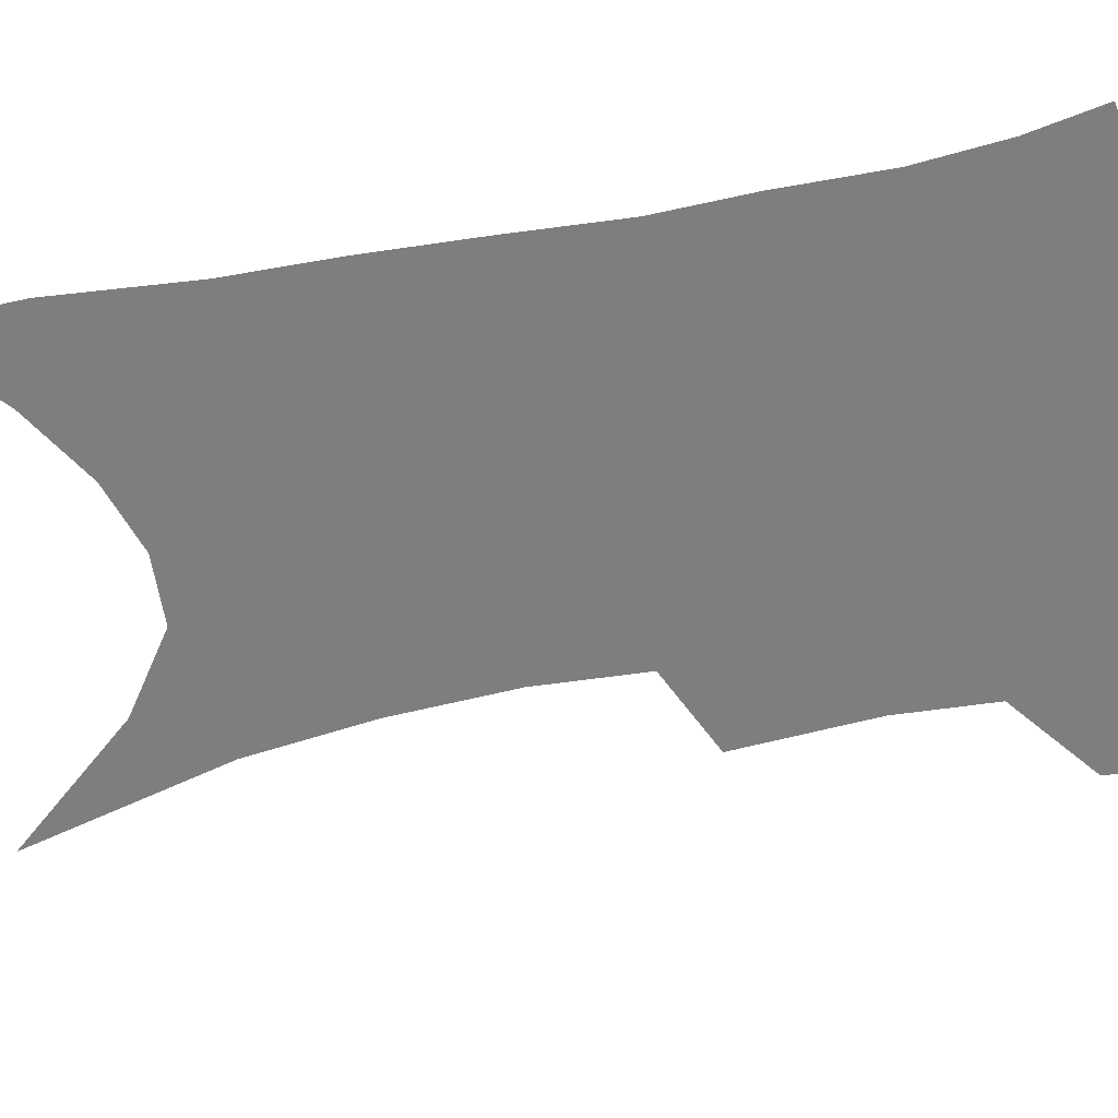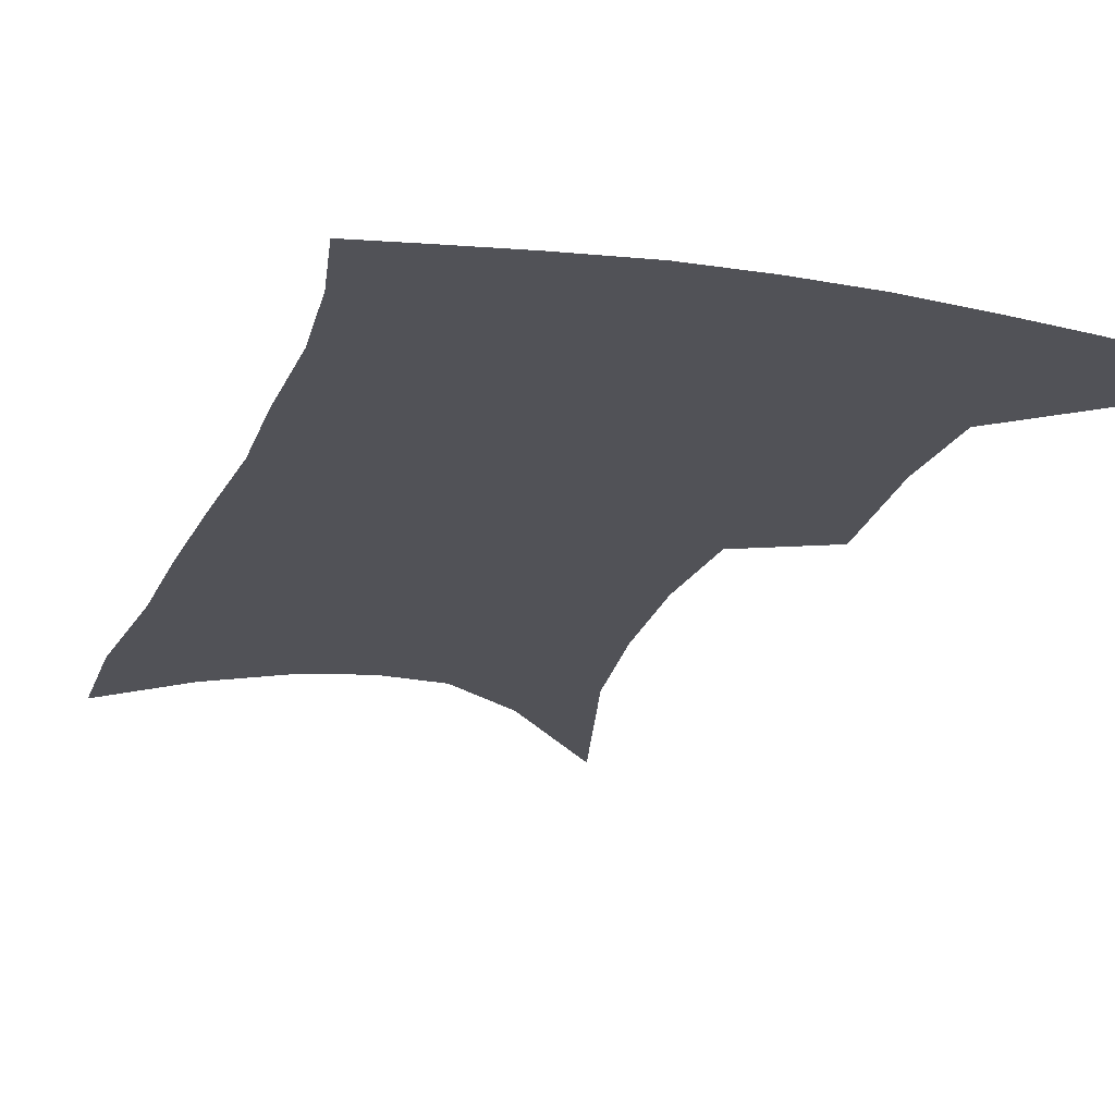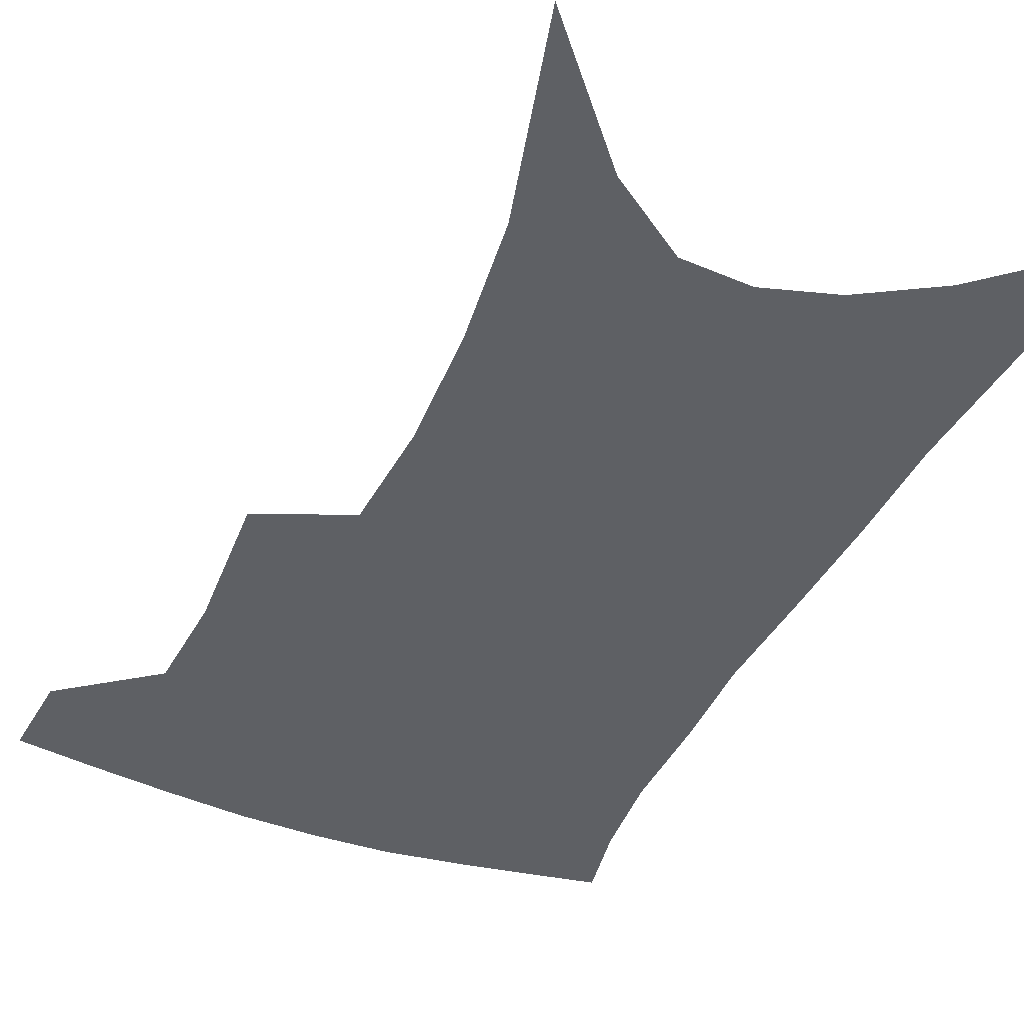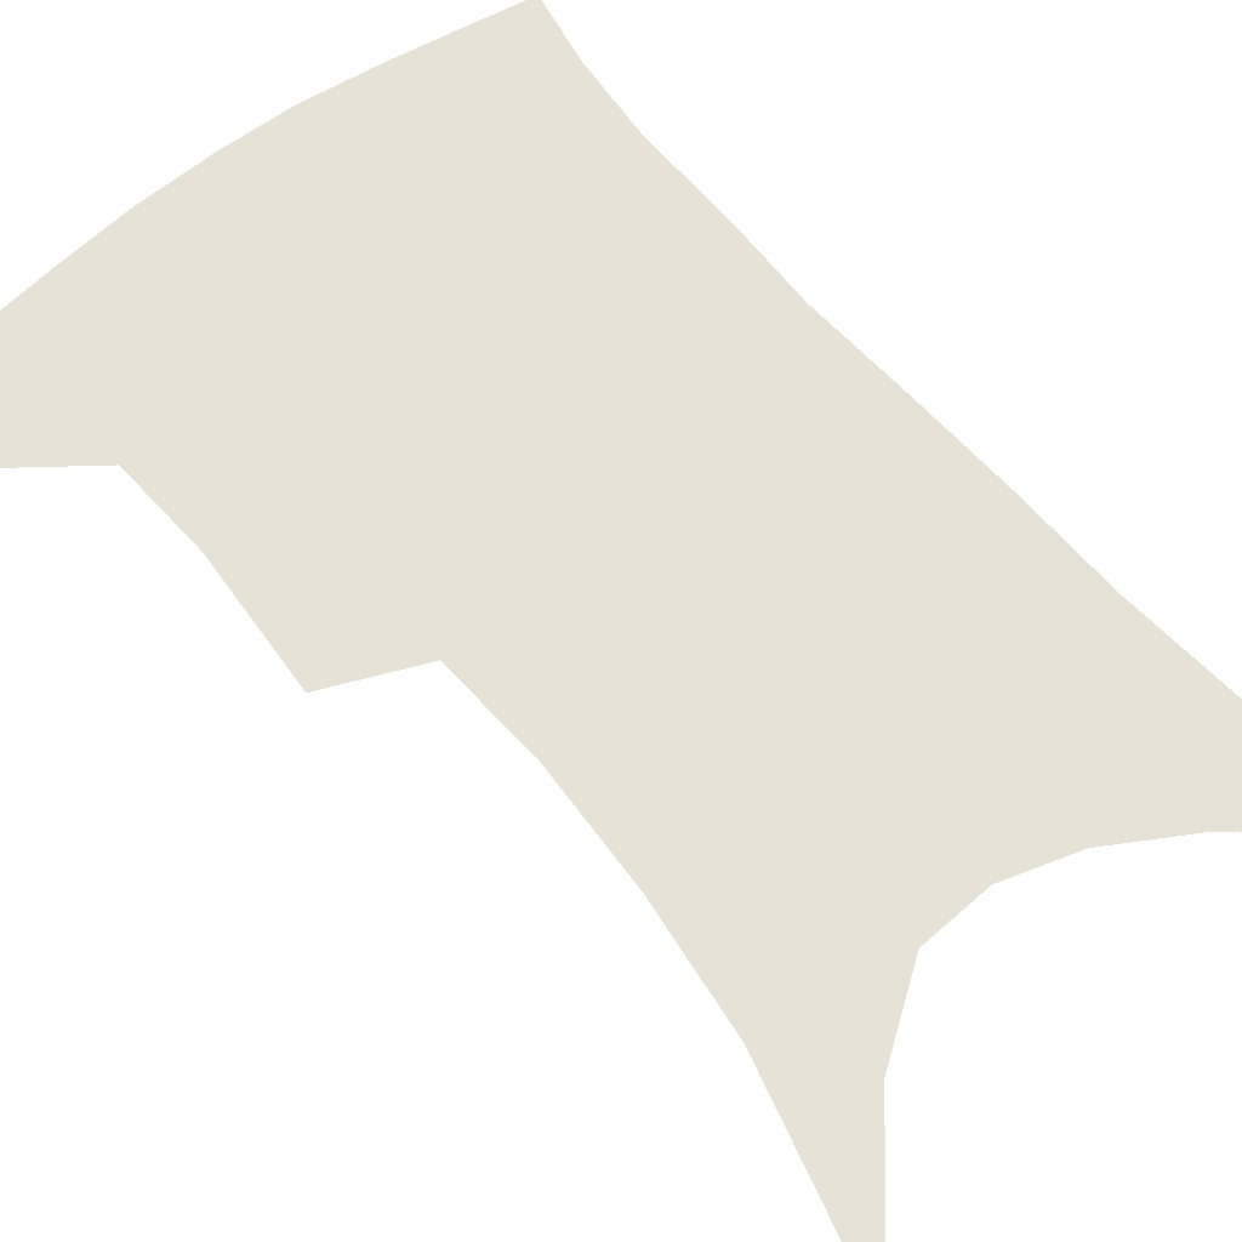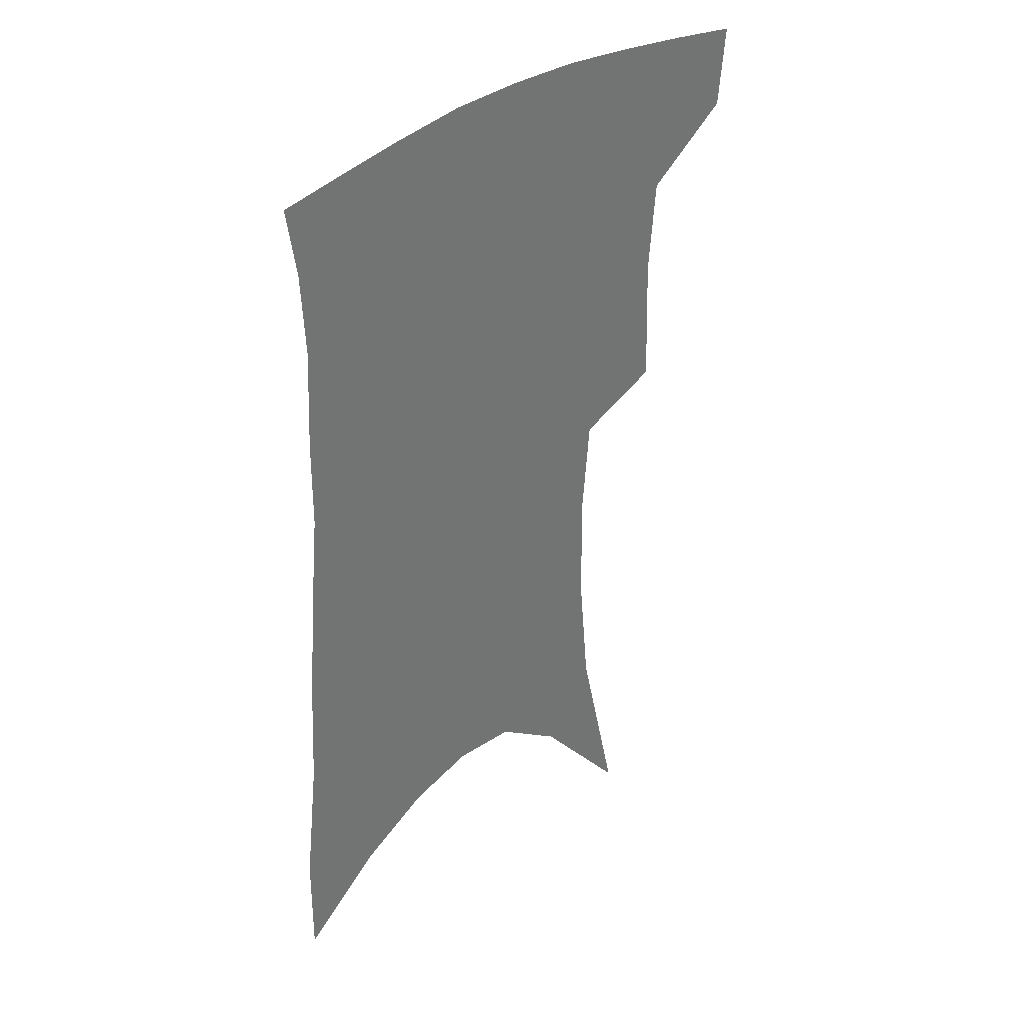
<metadata>
{"format":"obj","ext":"obj","renderer":"f3d","projection":"perspective","resolution":1024,"background":"white","views":[{"elev":-59.4,"azim":103.3,"up":"+Z"},{"elev":-21.6,"azim":164.2,"up":"+Z"},{"elev":-43.0,"azim":-22.1,"up":"+Z"},{"elev":63.2,"azim":-37.2,"up":"+Z"},{"elev":36.6,"azim":136.0,"up":"+Y"}]}
</metadata>
<code>
v 473 380.4 0
v 470.3 408 0
v 504.5 281.1 0
v 506.1 326.6 0
v 503.3 358.8 0
v 500.3 386.6 0
v 496.1 412.4 0
v 517 82.29 0
v 532.8 151.1 0
v 536.8 193 0
v 537.6 233.4 0
v 534.5 269 0
v 532.2 306.6 0
v 530.8 338.9 0
v 528.7 366.3 0
v 525.5 390.9 0
v 521.8 416.3 0
v 552.5 126.2 0
v 559.8 177.9 0
v 560.1 215.4 0
v 558.7 250.6 0
v 556 282.2 0
v 554 313 0
v 553.6 344.7 0
v 552.2 369.7 0
v 550.8 393.9 0
v 547.5 419.5 0
v 578.1 145.2 0
v 580.4 185.3 0
v 580.3 225.2 0
v 578.6 258.2 0
v 576.9 289.4 0
v 576.2 321.5 0
v 575.7 348.2 0
v 575.9 373.3 0
v 574.8 395.7 0
v 573.1 420.8 0
v 601 147.1 0
v 601.1 189.7 0
v 600.1 223 0
v 598.4 257.5 0
v 597.1 293.4 0
v 596.6 322.9 0
v 596.9 349.6 0
v 597.7 373.4 0
v 598.4 395.9 0
v 598 420.5 0
v 624.5 140.7 0
v 622.5 184 0
v 619.9 225.6 0
v 618.3 259.4 0
v 617.4 290.1 0
v 617.3 318.7 0
v 617.5 347.8 0
v 619.2 372.1 0
v 621.6 394.9 0
v 624 417.6 0
v 649.7 126.7 0
v 645.9 172.7 0
v 642.1 214.6 0
v 640.4 249.2 0
v 638.7 282.5 0
v 638.1 312.9 0
v 639.8 339.4 0
v 640.7 367.7 0
v 643.1 393 0
v 646.9 414.3 0
v 678.9 102.6 0
v 678.6 140.7 0
v 673.3 185.6 0
v 671.4 221.5 0
v 668.5 257.7 0
v 665.1 293.7 0
v 664.9 324.1 0
v 663.2 358.7 0
v 664.7 387.1 0
v 668.4 411 0
v 691 451 0
f 5 6 1
f 1 6 2
f 6 7 2
f 12 13 3
f 3 13 4
f 13 14 4
f 4 14 5
f 14 15 5
f 5 15 6
f 15 16 6
f 6 16 7
f 16 17 7
f 8 18 9
f 18 19 9
f 9 19 10
f 19 20 10
f 10 20 11
f 20 21 11
f 11 21 12
f 21 22 12
f 12 22 13
f 22 23 13
f 13 23 14
f 23 24 14
f 14 24 15
f 24 25 15
f 15 25 16
f 25 26 16
f 16 26 17
f 26 27 17
f 18 28 19
f 28 29 19
f 19 29 20
f 29 30 20
f 20 30 21
f 30 31 21
f 21 31 22
f 31 32 22
f 22 32 23
f 32 33 23
f 23 33 24
f 33 34 24
f 24 34 25
f 34 35 25
f 25 35 26
f 35 36 26
f 26 36 27
f 36 37 27
f 28 38 29
f 38 39 29
f 29 39 30
f 39 40 30
f 30 40 31
f 40 41 31
f 31 41 32
f 41 42 32
f 32 42 33
f 42 43 33
f 33 43 34
f 43 44 34
f 34 44 35
f 44 45 35
f 35 45 36
f 45 46 36
f 36 46 37
f 46 47 37
f 38 48 39
f 48 49 39
f 39 49 40
f 49 50 40
f 40 50 41
f 50 51 41
f 41 51 42
f 51 52 42
f 42 52 43
f 52 53 43
f 43 53 44
f 53 54 44
f 44 54 45
f 54 55 45
f 45 55 46
f 55 56 46
f 46 56 47
f 56 57 47
f 48 58 49
f 58 59 49
f 49 59 50
f 59 60 50
f 50 60 51
f 60 61 51
f 51 61 52
f 61 62 52
f 52 62 53
f 62 63 53
f 53 63 54
f 63 64 54
f 54 64 55
f 64 65 55
f 55 65 56
f 65 66 56
f 56 66 57
f 66 67 57
f 58 68 59
f 68 69 59
f 59 69 60
f 69 70 60
f 60 70 61
f 70 71 61
f 61 71 62
f 71 72 62
f 62 72 63
f 72 73 63
f 63 73 64
f 73 74 64
f 64 74 65
f 74 75 65
f 65 75 66
f 75 76 66
f 66 76 67
f 76 77 67

</code>
